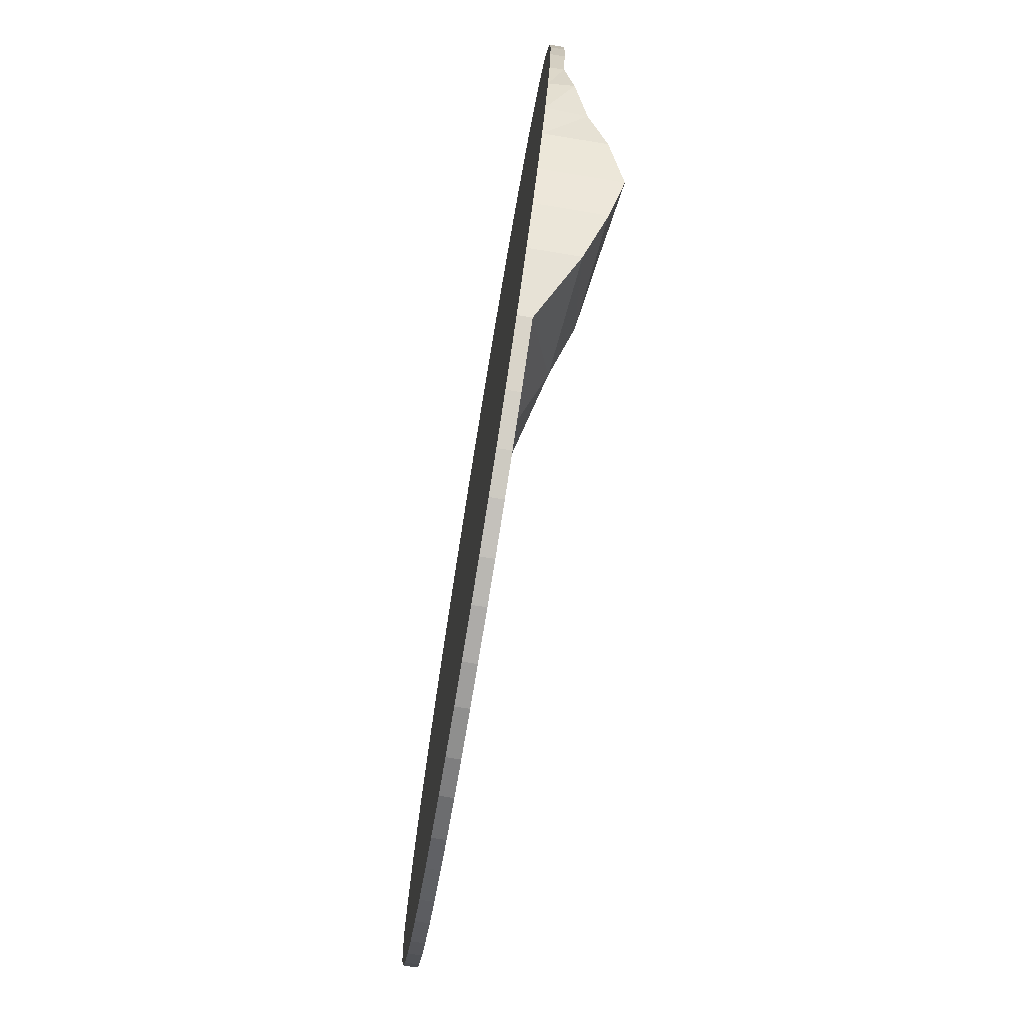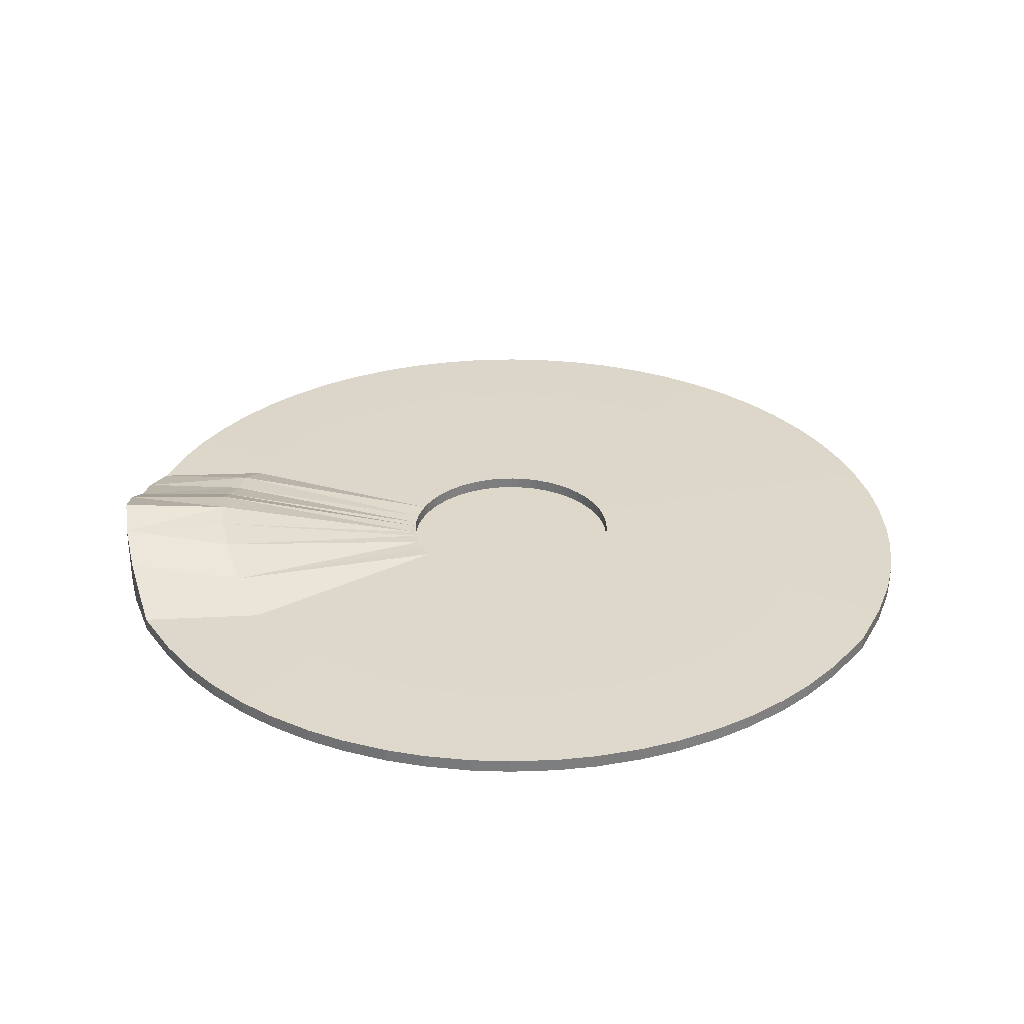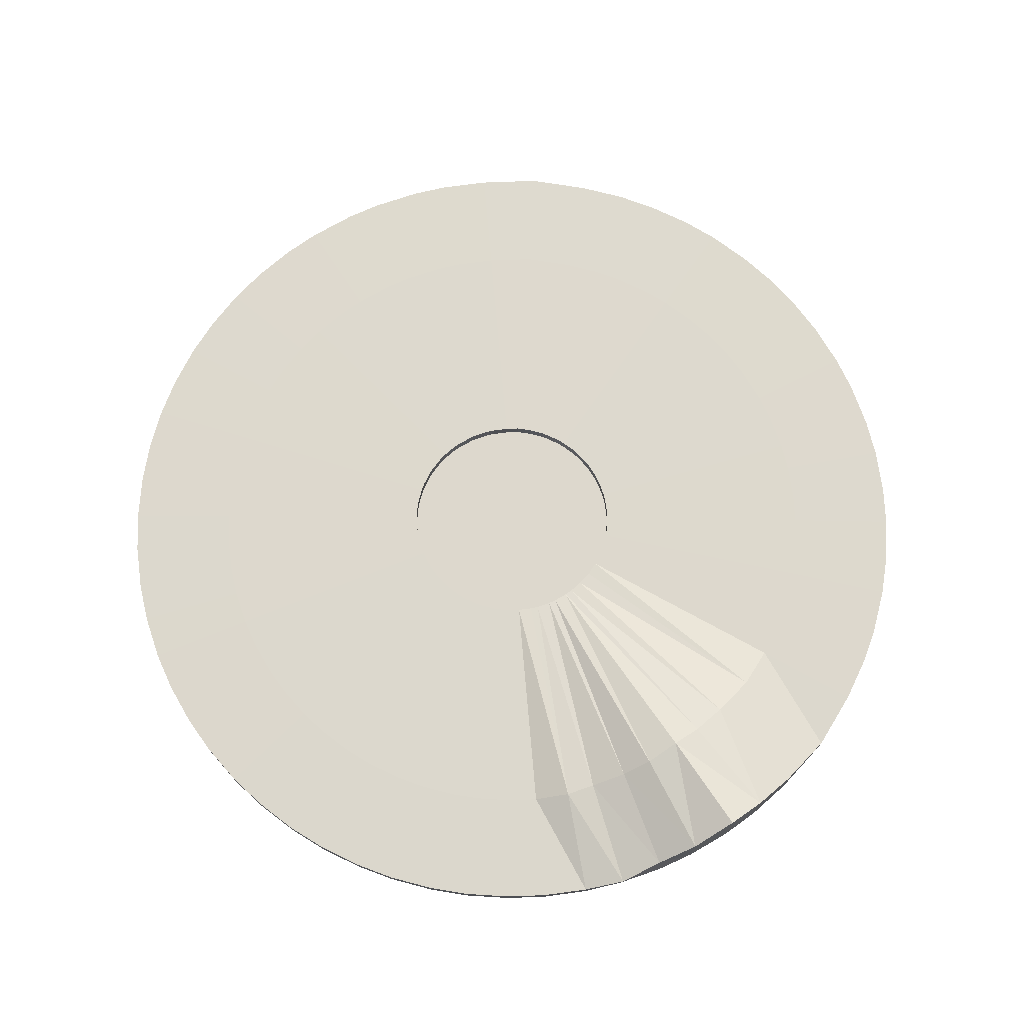
<metadata>
{"format":"obj","ext":"obj","renderer":"f3d","projection":"perspective","resolution":1024,"background":"white","views":[{"elev":-76.5,"azim":80.7,"up":"+Z"},{"elev":31.0,"azim":-149.2,"up":"+Y"},{"elev":72.1,"azim":93.5,"up":"+Y"}]}
</metadata>
<code>
o Zylinder.001
v 3.252 -0.1102 -4.867
v -5.854 -0.1102 0
v 3.901 -0.1102 -4.334
v 4.334 -0.1102 -3.901
v 4.672 -0.1102 -3.49
v 5.012 -0.1102 -2.981
v 5.263 -0.1102 -2.511
v 5.497 -0.1102 -1.946
v 5.652 -0.1102 -1.436
v 5.771 -0.1102 -0.836
v 5.823 -0.1102 -0.306
v 5.823 -0.1102 0.306
v 5.771 -0.1102 0.836
v 5.652 -0.1102 1.436
v 5.497 -0.1102 1.946
v 5.263 -0.1102 2.511
v 5.012 -0.1102 2.981
v 4.672 -0.1102 3.49
v 4.334 -0.1102 3.901
v 3.901 -0.1102 4.334
v 3.49 -0.1102 4.672
v 2.981 -0.1102 5.012
v 2.511 -0.1102 5.263
v 1.946 -0.1102 5.497
v 1.436 -0.1102 5.652
v 0.836 -0.1102 5.771
v -0.3131 -0.1102 -5.823
v 0.3131 -0.1102 -5.823
v 0.8289 -0.1102 -5.772
v 1.443 -0.1102 -5.65
v 1.939 -0.1102 -5.499
v 2.517 -0.1102 -5.26
v -5.772 -0.1102 -0.8289
v -5.65 -0.1102 -1.443
v -5.499 -0.1102 -1.939
v -5.26 -0.1102 -2.517
v -5.015 -0.1102 -2.975
v -4.667 -0.1102 -3.495
v -4.339 -0.1102 -3.896
v -3.896 -0.1102 -4.339
v -3.495 -0.1102 -4.667
v -2.975 -0.1102 -5.015
v -2.517 -0.1102 -5.26
v -1.939 -0.1102 -5.499
v -1.443 -0.1102 -5.65
v -0.8289 -0.1102 -5.772
v -4.657 -0.1102 3.508
v -5.023 -0.1102 2.96
v -5.252 -0.1102 2.532
v -5.504 -0.1102 1.923
v -5.645 -0.1102 1.459
v -5.774 -0.1102 0.812
v 0.2987 -0.1102 5.824
v -0.2987 -0.1102 5.824
v -0.8433 -0.1102 5.77
v -1.429 -0.1102 5.654
v -1.953 -0.1102 5.495
v -2.505 -0.1102 5.266
v -2.987 -0.1102 5.008
v -3.484 -0.1102 4.677
v -3.907 -0.1102 4.329
v -4.329 -0.1102 3.907
v -1.107 -0.05025 0.9865
v 3.252 0.06069 -4.867
v -0.9865 -0.05025 1.107
v -5.854 0.06069 0
v -0.8934 -0.05025 1.184
v 4.334 0.724 -3.901
v -0.7516 -0.05025 1.278
v 3.901 0.4991 -4.334
v -0.6454 -0.05025 1.335
v 5.012 0.6348 -2.981
v -0.4877 -0.05025 1.4
v 4.672 0.8597 -3.49
v -0.3725 -0.05025 1.435
v 5.519 0.1952 -1.972
v -0.2052 -0.05025 1.469
v 5.241 0.3788 -2.485
v -0.0853 -0.05025 1.48
v 5.771 0.06069 -0.836
v 0.0853 -0.05025 1.48
v 5.652 0.06069 -1.436
v -1.472 -0.05025 0.1739
v 5.823 0.06069 0.306
v -1.426 -0.05025 0.4026
v 5.823 0.06069 -0.306
v -1.41 -0.05025 0.4577
v 5.652 0.06069 1.436
v -1.32 -0.05025 0.6731
v 5.771 0.06069 0.836
v -1.293 -0.05025 0.7239
v 5.263 0.06069 2.511
v -1.164 -0.05025 0.9177
v 5.497 0.06069 1.946
v -1.489 -0.05025 1e-06
v 4.672 0.06069 3.49
v -0.1908 -0.05025 -1.47
v 5.012 0.06069 2.981
v -0.3863 -0.05025 -1.431
v 3.901 0.06069 4.334
v -0.4739 -0.05025 -1.405
v 4.334 0.06069 3.901
v -0.6581 -0.05025 -1.328
v 2.981 0.06069 5.012
v -0.7388 -0.05025 -1.285
v 3.49 0.06069 4.672
v -0.9046 -0.05025 -1.174
v 1.946 0.06069 5.497
v -0.9753 -0.05025 -1.116
v 2.511 0.06069 5.263
v -1.116 -0.05025 -0.9753
v 0.836 0.06069 5.771
v -1.174 -0.05025 -0.9046
v 1.436 0.06069 5.652
v -1.285 -0.05025 -0.7388
v 0.3131 0.06069 -5.823
v -1.328 -0.05025 -0.6581
v -0.3131 0.06069 -5.823
v -1.405 -0.05025 -0.4739
v 1.443 0.06069 -5.65
v -1.431 -0.05025 -0.3863
v 0.8289 0.06069 -5.772
v -1.47 -0.05025 -0.1908
v 2.517 0.06069 -5.26
v 0.6581 -0.05025 -1.328
v 1.939 0.06069 -5.499
v 0.4739 -0.05025 -1.405
v -5.65 0.06069 -1.443
v 0.3863 -0.05025 -1.431
v -5.772 0.06069 -0.8289
v 0.1908 -0.05025 -1.47
v -5.26 0.06069 -2.517
v 0.09968 -0.05025 -1.479
v -5.499 0.06069 -1.939
v -0.09968 -0.05025 -1.479
v -4.667 0.06069 -3.495
v 0.8272 -0.05025 -1.238
v -5.015 0.06069 -2.975
v 0.1979 -0.05025 1.469
v -3.896 0.06069 -4.339
v 0.3795 -0.05025 1.433
v -4.339 0.06069 -3.896
v 0.4807 -0.05025 1.403
v -2.975 0.06069 -5.015
v 0.6518 -0.05025 1.332
v -3.495 0.06069 -4.667
v 0.7451 -0.05025 1.282
v -1.939 0.06069 -5.499
v 0.8991 -0.05025 1.179
v -2.517 0.06069 -5.26
v 0.9809 -0.05025 1.112
v -0.8289 0.06069 -5.772
v 1.112 -0.05025 0.9809
v -1.443 0.06069 -5.65
v 1.179 -0.05025 0.8991
v -5.023 0.06069 2.96
v 1.282 -0.05025 0.7451
v -4.657 0.06069 3.508
v 1.332 -0.05025 0.6518
v -5.504 0.06069 1.923
v 1.403 -0.05025 0.4807
v -5.252 0.06069 2.532
v 1.433 -0.05025 0.3795
v -5.774 0.06069 0.812
v 1.469 -0.05025 0.1979
v -5.645 0.06069 1.459
v 1.48 -0.05025 0.09258
v -0.2987 0.06069 5.824
v 1.48 -0.05025 -0.09258
v 0.2987 0.06069 5.824
v 1.469 -0.05025 -0.1979
v -1.429 0.06069 5.654
v 1.433 -0.05025 -0.3795
v -0.8433 0.06069 5.77
v 1.403 -0.05025 -0.4807
v -2.505 0.06069 5.266
v 1.332 -0.05025 -0.6518
v -1.953 0.06069 5.495
v 1.282 -0.05025 -0.7451
v -3.484 0.06069 4.677
v 1.179 -0.05025 -0.8991
v -2.987 0.06069 5.008
v 1.112 -0.05025 -0.9809
v -4.329 0.06069 3.907
v 0.9809 -0.05025 -1.112
v -3.907 0.06069 4.329
v 0.8272 0.1102 -1.238
v 2.46 0.375 -3.682
v -1.489 0.1102 1e-06
v -4.429 0.08738 0
v 1.112 0.1102 -0.9809
v 3.282 0.6767 -2.948
v 0.9809 0.1102 -1.112
v 2.948 0.5964 -3.282
v 1.282 0.1102 -0.7451
v 3.803 0.6455 -2.262
v 1.179 0.1102 -0.8991
v 3.523 0.7345 -2.632
v 1.403 0.1102 -0.4807
v 4.145 0.2975 -1.461
v 1.332 0.1102 -0.6518
v 3.98 0.4553 -1.904
v 1.469 0.1102 -0.1979
v 4.367 0.08738 -0.6277
v 1.433 0.1102 -0.3795
v 4.29 0.2598 -1.098
v 1.48 0.1102 0.09258
v 4.405 0.08738 0.2363
v 1.48 0.1102 -0.09258
v 4.405 0.08738 -0.2363
v 1.433 0.1102 0.3795
v 4.275 0.08738 1.091
v 1.469 0.1102 0.1979
v 4.367 0.08738 0.6277
v 1.332 0.1102 0.6518
v 3.98 0.08738 1.904
v 1.403 0.1102 0.4807
v 4.16 0.08738 1.468
v 1.179 0.1102 0.8991
v 3.532 0.08738 2.644
v 1.282 0.1102 0.7451
v 3.794 0.08738 2.251
v 0.9809 0.1102 1.112
v 2.948 0.08738 3.282
v 1.112 0.1102 0.9809
v 3.282 0.08738 2.948
v 0.7451 0.1102 1.282
v 2.251 0.08738 3.794
v 0.8991 0.1102 1.179
v 2.644 0.08738 3.532
v 0.4807 0.1102 1.403
v 1.468 0.08738 4.16
v 0.6518 0.1102 1.332
v 1.904 0.08738 3.98
v 0.1979 0.1102 1.469
v 0.6277 0.08738 4.367
v 0.3795 0.1102 1.433
v 1.091 0.08738 4.275
v 0.09968 0.1102 -1.479
v 0.2434 0.08738 -4.405
v -0.09968 0.1102 -1.479
v -0.2434 0.08738 -4.405
v 0.3863 0.1102 -1.431
v 1.098 0.08738 -4.273
v 0.1908 0.1102 -1.47
v 0.6206 0.08738 -4.367
v 0.6581 0.1102 -1.328
v 1.91 0.08738 -3.976
v 0.4739 0.1102 -1.405
v 1.461 0.08738 -4.162
v -1.431 0.1102 -0.3863
v -4.273 0.08738 -1.098
v -1.47 0.1102 -0.1908
v -4.367 0.08738 -0.6206
v -1.328 0.1102 -0.6581
v -3.976 0.08738 -1.91
v -1.405 0.1102 -0.4739
v -4.162 0.08738 -1.461
v -1.174 0.1102 -0.9046
v -3.527 0.08738 -2.649
v -1.285 0.1102 -0.7388
v -3.798 0.08738 -2.245
v -0.9753 0.1102 -1.116
v -2.942 0.08738 -3.287
v -1.116 0.1102 -0.9753
v -3.287 0.08738 -2.942
v -0.7388 0.1102 -1.285
v -2.245 0.08738 -3.798
v -0.9046 0.1102 -1.174
v -2.649 0.08738 -3.527
v -0.4739 0.1102 -1.405
v -1.461 0.08738 -4.162
v -0.6581 0.1102 -1.328
v -1.91 0.08738 -3.976
v -0.1908 0.1102 -1.47
v -0.6206 0.08738 -4.367
v -0.3863 0.1102 -1.431
v -1.098 0.08738 -4.273
v -1.293 0.1102 0.7239
v -3.806 0.08738 2.23
v -1.164 0.1102 0.9177
v -3.516 0.08738 2.663
v -1.41 0.1102 0.4577
v -4.167 0.08738 1.444
v -1.32 0.1102 0.6731
v -3.968 0.08738 1.925
v -1.472 0.1102 0.1739
v -4.369 0.08738 0.6037
v -1.426 0.1102 0.4026
v -4.268 0.08738 1.114
v -0.0853 0.1102 1.48
v -0.229 0.08738 4.406
v 0.0853 0.1102 1.48
v 0.229 0.08738 4.406
v -0.3725 0.1102 1.435
v -1.084 0.08738 4.277
v -0.2052 0.1102 1.469
v -0.635 0.08738 4.366
v -0.6454 0.1102 1.335
v -1.898 0.08738 3.983
v -0.4877 0.1102 1.4
v -1.475 0.08738 4.158
v -0.8934 0.1102 1.184
v -2.638 0.08738 3.536
v -0.7516 0.1102 1.278
v -2.257 0.08738 3.791
v -1.107 0.1102 0.9865
v -3.277 0.08738 2.954
v -0.9865 0.1102 1.107
v -2.954 0.08738 3.277
f 30 122 120
f 164 2 52
f 4 70 68
f 72 5 74
f 32 126 124
f 10 82 80
f 12 86 84
f 14 90 88
f 16 94 92
f 18 98 96
f 20 102 100
f 22 106 104
f 24 110 108
f 26 114 112
f 124 1 32
f 23 49 44
f 60 182 180
f 62 186 184
f 50 162 160
f 184 47 62
f 58 178 176
f 66 33 2
f 36 134 132
f 38 138 136
f 40 142 140
f 42 146 144
f 44 150 148
f 46 154 152
f 76 7 78
f 52 166 164
f 164 190 66
f 68 5 4
f 6 78 7
f 8 82 9
f 80 11 10
f 84 13 12
f 88 15 14
f 92 17 16
f 96 19 18
f 100 21 20
f 104 23 22
f 108 25 24
f 112 53 26
f 152 27 46
f 116 29 28
f 120 31 30
f 34 130 128
f 128 35 34
f 36 138 37
f 136 39 38
f 140 41 40
f 42 150 43
f 148 45 44
f 48 158 156
f 48 162 49
f 160 51 50
f 54 170 168
f 118 28 27
f 168 55 54
f 172 57 56
f 176 59 58
f 180 61 60
f 56 174 172
f 198 68 192
f 72 202 78
f 76 206 82
f 80 210 86
f 90 208 214
f 88 218 94
f 98 216 222
f 96 226 102
f 100 230 106
f 104 234 110
f 114 232 238
f 236 170 112
f 295 73 301
f 198 72 74
f 238 112 114
f 232 110 234
f 228 106 230
f 224 102 226
f 220 98 222
f 216 94 218
f 212 90 214
f 208 86 210
f 204 82 206
f 200 78 202
f 240 122 116
f 120 250 126
f 254 128 130
f 128 258 134
f 138 256 262
f 136 266 142
f 140 270 146
f 144 274 150
f 148 278 154
f 280 158 282
f 242 152 276
f 244 122 246
f 248 126 250
f 276 154 278
f 272 150 274
f 268 146 270
f 264 142 266
f 262 136 138
f 258 132 134
f 194 68 70
f 188 70 64
f 286 156 280
f 160 290 166
f 292 170 294
f 184 282 158
f 130 190 254
f 288 166 290
f 298 168 292
f 172 302 178
f 182 300 306
f 180 310 186
f 67 155 137
f 298 172 174
f 240 118 242
f 284 162 286
f 308 186 310
f 306 180 182
f 300 178 302
f 64 3 1
f 191 194 193
f 197 196 198
f 201 200 202
f 203 206 205
f 207 210 209
f 211 214 213
f 215 218 217
f 219 222 221
f 223 226 225
f 227 230 229
f 231 234 233
f 237 236 238
f 193 188 187
f 197 192 191
f 237 232 231
f 233 228 227
f 229 224 223
f 225 220 219
f 221 216 215
f 217 212 211
f 213 208 207
f 203 210 204
f 199 206 200
f 195 202 196
f 239 242 241
f 245 244 246
f 247 250 249
f 253 252 254
f 255 258 257
f 259 262 261
f 265 264 266
f 267 270 269
f 271 274 273
f 275 278 277
f 245 240 239
f 241 276 275
f 249 244 243
f 277 272 271
f 273 268 267
f 269 264 263
f 265 260 259
f 261 256 255
f 251 258 252
f 189 254 190
f 247 188 248
f 279 282 281
f 285 284 286
f 287 290 289
f 285 280 279
f 189 288 287
f 289 284 283
f 291 294 293
f 297 296 298
f 299 302 301
f 303 306 305
f 307 310 309
f 297 292 291
f 293 236 235
f 281 308 307
f 309 304 303
f 305 300 299
f 301 296 295
f 64 248 188
f 231 141 237
f 193 183 191
f 189 123 253
f 273 101 271
f 297 75 295
f 227 145 233
f 221 155 219
f 247 137 187
f 249 125 247
f 223 149 229
f 197 179 195
f 277 97 275
f 301 71 299
f 281 91 279
f 219 153 225
f 225 151 223
f 253 121 251
f 239 131 245
f 215 157 221
f 201 175 199
f 305 67 303
f 285 87 283
f 275 135 241
f 211 161 217
f 229 147 227
f 257 117 255
f 243 127 249
f 207 165 213
f 205 171 203
f 309 63 307
f 289 83 287
f 271 99 277
f 203 169 209
f 233 143 231
f 261 113 259
f 267 103 273
f 199 173 205
f 291 77 297
f 279 89 285
f 209 167 207
f 263 107 269
f 195 177 201
f 235 81 293
f 237 139 235
f 287 95 189
f 265 109 263
f 259 111 265
f 307 93 281
f 213 163 211
f 283 85 289
f 241 133 239
f 255 115 261
f 303 65 309
f 187 185 193
f 269 105 267
f 293 79 291
f 251 119 257
f 299 69 305
f 191 181 197
f 217 159 215
f 245 129 243
f 30 29 122
f 164 66 2
f 4 3 70
f 72 6 5
f 32 31 126
f 10 9 82
f 12 11 86
f 14 13 90
f 16 15 94
f 18 17 98
f 20 19 102
f 22 21 106
f 24 23 110
f 26 25 114
f 124 64 1
f 46 27 28
f 28 29 30
f 30 31 32
f 32 1 3
f 3 4 5
f 5 6 7
f 7 8 9
f 9 10 11
f 11 12 13
f 13 14 15
f 15 16 17
f 17 18 19
f 19 20 21
f 21 22 23
f 23 24 25
f 25 26 53
f 53 54 55
f 55 56 57
f 57 58 59
f 59 60 61
f 61 62 47
f 47 48 49
f 49 50 51
f 51 52 2
f 2 33 34
f 34 35 36
f 36 37 38
f 38 39 40
f 40 41 42
f 42 43 44
f 44 45 46
f 46 28 30
f 30 32 3
f 3 5 7
f 7 9 11
f 11 13 15
f 15 17 19
f 19 21 23
f 23 25 53
f 53 55 57
f 57 59 61
f 61 47 49
f 49 51 2
f 2 34 36
f 36 38 40
f 40 42 44
f 44 46 30
f 30 3 7
f 7 11 15
f 15 19 23
f 23 53 57
f 57 61 49
f 49 2 36
f 36 40 44
f 44 30 7
f 7 15 23
f 23 57 49
f 49 36 44
f 44 7 23
f 60 59 182
f 62 61 186
f 50 49 162
f 184 158 47
f 58 57 178
f 66 130 33
f 36 35 134
f 38 37 138
f 40 39 142
f 42 41 146
f 44 43 150
f 46 45 154
f 76 8 7
f 52 51 166
f 164 288 190
f 68 74 5
f 6 72 78
f 8 76 82
f 80 86 11
f 84 90 13
f 88 94 15
f 92 98 17
f 96 102 19
f 100 106 21
f 104 110 23
f 108 114 25
f 112 170 53
f 152 118 27
f 116 122 29
f 120 126 31
f 34 33 130
f 128 134 35
f 36 132 138
f 136 142 39
f 140 146 41
f 42 144 150
f 148 154 45
f 48 47 158
f 48 156 162
f 160 166 51
f 54 53 170
f 118 116 28
f 168 174 55
f 172 178 57
f 176 182 59
f 180 186 61
f 56 55 174
f 198 74 68
f 72 196 202
f 76 200 206
f 80 204 210
f 90 84 208
f 88 212 218
f 98 92 216
f 96 220 226
f 100 224 230
f 104 228 234
f 114 108 232
f 236 294 170
f 295 75 73
f 198 196 72
f 238 236 112
f 232 108 110
f 228 104 106
f 224 100 102
f 220 96 98
f 216 92 94
f 212 88 90
f 208 84 86
f 204 80 82
f 200 76 78
f 240 246 122
f 120 244 250
f 254 252 128
f 128 252 258
f 138 132 256
f 136 260 266
f 140 264 270
f 144 268 274
f 148 272 278
f 280 156 158
f 242 118 152
f 244 120 122
f 248 124 126
f 276 152 154
f 272 148 150
f 268 144 146
f 264 140 142
f 262 260 136
f 258 256 132
f 194 192 68
f 188 194 70
f 286 162 156
f 160 284 290
f 292 168 170
f 184 308 282
f 130 66 190
f 288 164 166
f 298 174 168
f 172 296 302
f 182 176 300
f 180 304 310
f 127 129 131
f 131 133 135
f 135 97 99
f 99 101 103
f 103 105 107
f 107 109 111
f 111 113 115
f 115 117 119
f 119 121 123
f 123 95 83
f 83 85 87
f 87 89 91
f 91 93 63
f 63 65 67
f 67 69 71
f 71 73 75
f 75 77 79
f 79 81 139
f 139 141 143
f 143 145 147
f 147 149 151
f 151 153 155
f 155 157 159
f 159 161 163
f 163 165 167
f 167 169 171
f 171 173 175
f 175 177 179
f 179 181 183
f 183 185 137
f 137 125 127
f 127 131 135
f 135 99 103
f 103 107 111
f 111 115 119
f 119 123 83
f 83 87 91
f 91 63 67
f 67 71 75
f 75 79 139
f 139 143 147
f 147 151 155
f 155 159 163
f 163 167 171
f 171 175 179
f 179 183 137
f 137 127 135
f 135 103 111
f 111 119 83
f 83 91 67
f 67 75 139
f 139 147 155
f 155 163 171
f 171 179 137
f 137 135 111
f 111 83 67
f 67 139 155
f 155 171 137
f 137 111 67
f 298 296 172
f 240 116 118
f 284 160 162
f 308 184 186
f 306 304 180
f 300 176 178
f 64 70 3
f 191 192 194
f 197 195 196
f 201 199 200
f 203 204 206
f 207 208 210
f 211 212 214
f 215 216 218
f 219 220 222
f 223 224 226
f 227 228 230
f 231 232 234
f 237 235 236
f 193 194 188
f 197 198 192
f 237 238 232
f 233 234 228
f 229 230 224
f 225 226 220
f 221 222 216
f 217 218 212
f 213 214 208
f 203 209 210
f 199 205 206
f 195 201 202
f 239 240 242
f 245 243 244
f 247 248 250
f 253 251 252
f 255 256 258
f 259 260 262
f 265 263 264
f 267 268 270
f 271 272 274
f 275 276 278
f 245 246 240
f 241 242 276
f 249 250 244
f 277 278 272
f 273 274 268
f 269 270 264
f 265 266 260
f 261 262 256
f 251 257 258
f 189 253 254
f 247 187 188
f 279 280 282
f 285 283 284
f 287 288 290
f 285 286 280
f 189 190 288
f 289 290 284
f 291 292 294
f 297 295 296
f 299 300 302
f 303 304 306
f 307 308 310
f 297 298 292
f 293 294 236
f 281 282 308
f 309 310 304
f 305 306 300
f 301 302 296
f 64 124 248
f 231 143 141
f 193 185 183
f 189 95 123
f 273 103 101
f 297 77 75
f 227 147 145
f 221 157 155
f 247 125 137
f 249 127 125
f 223 151 149
f 197 181 179
f 277 99 97
f 301 73 71
f 281 93 91
f 219 155 153
f 225 153 151
f 253 123 121
f 239 133 131
f 215 159 157
f 201 177 175
f 305 69 67
f 285 89 87
f 275 97 135
f 211 163 161
f 229 149 147
f 257 119 117
f 243 129 127
f 207 167 165
f 205 173 171
f 309 65 63
f 289 85 83
f 271 101 99
f 203 171 169
f 233 145 143
f 261 115 113
f 267 105 103
f 199 175 173
f 291 79 77
f 279 91 89
f 209 169 167
f 263 109 107
f 195 179 177
f 235 139 81
f 237 141 139
f 287 83 95
f 265 111 109
f 259 113 111
f 307 63 93
f 213 165 163
f 283 87 85
f 241 135 133
f 255 117 115
f 303 67 65
f 187 137 185
f 269 107 105
f 293 81 79
f 251 121 119
f 299 71 69
f 191 183 181
f 217 161 159
f 245 131 129

</code>
